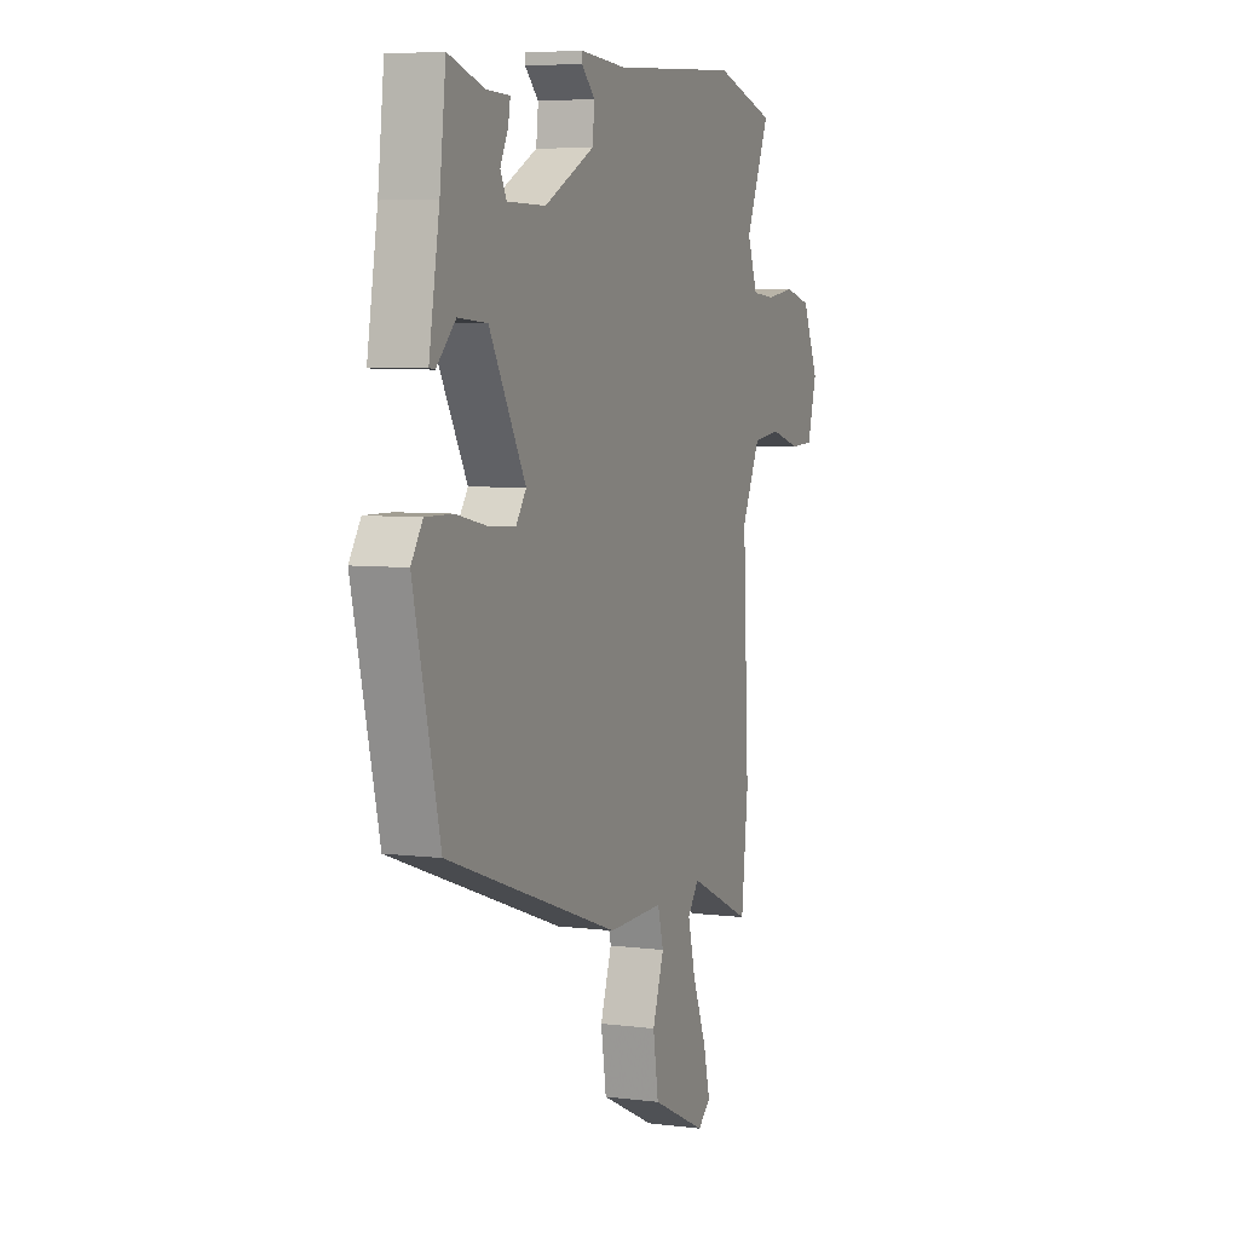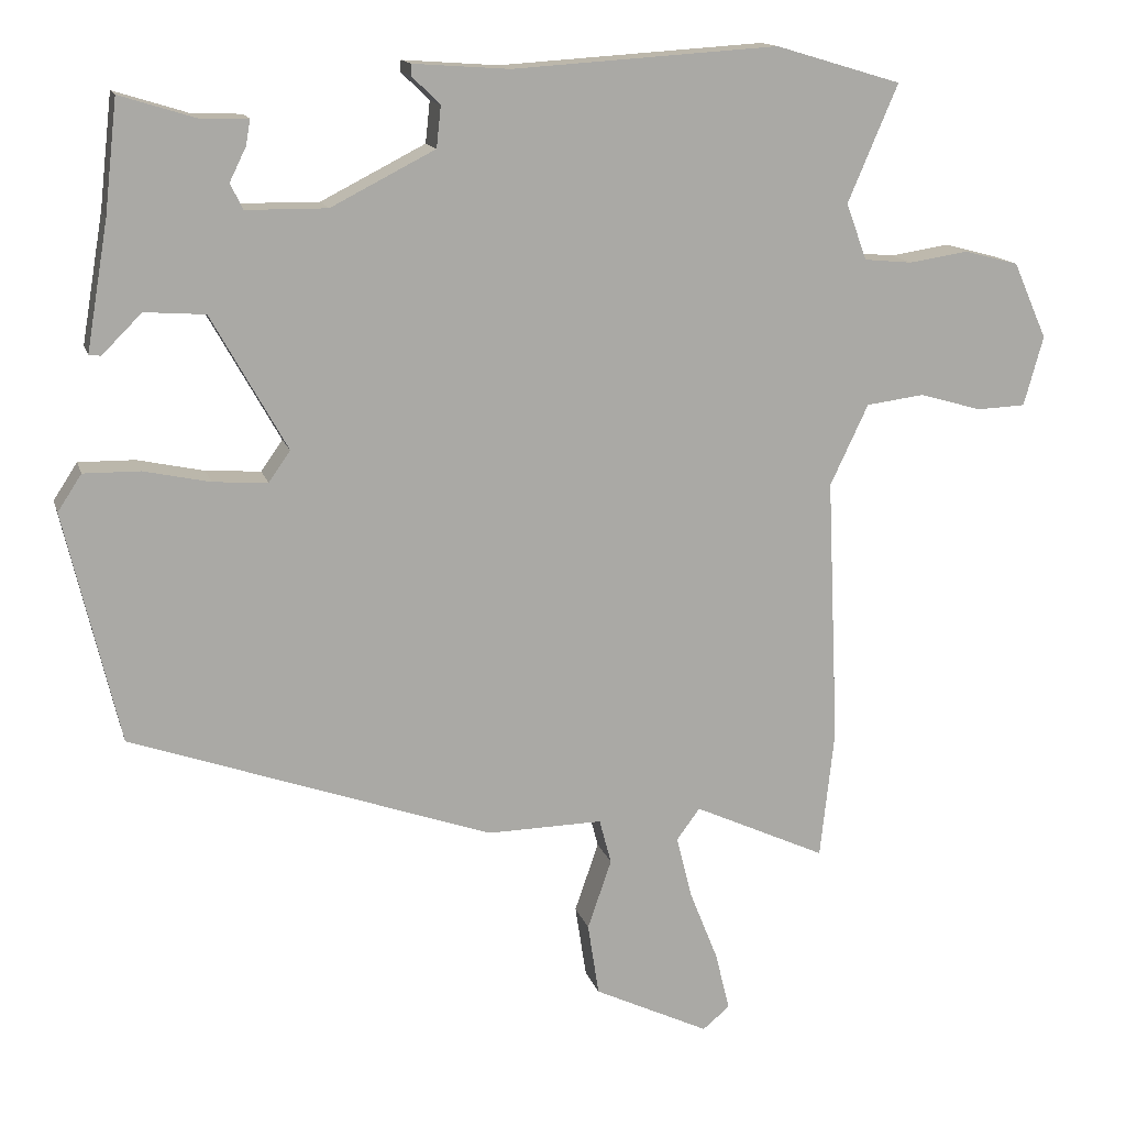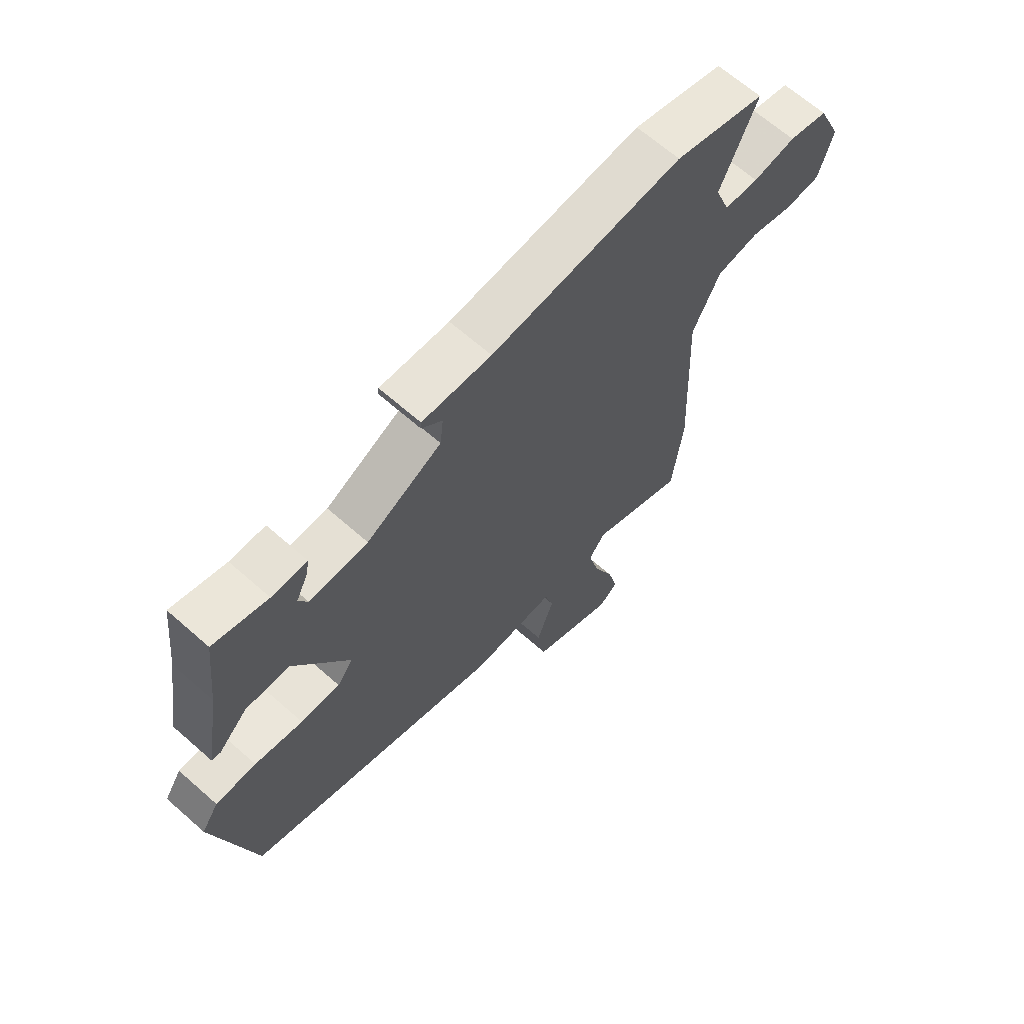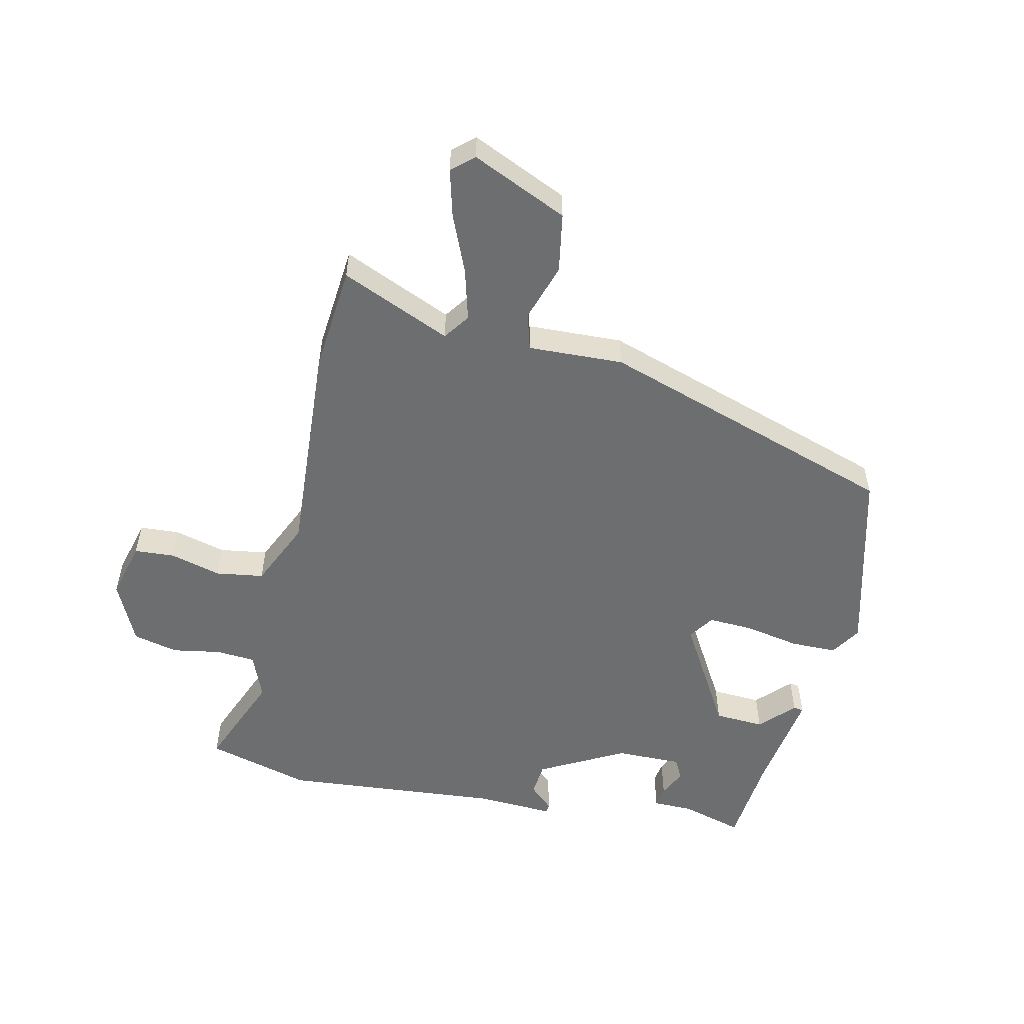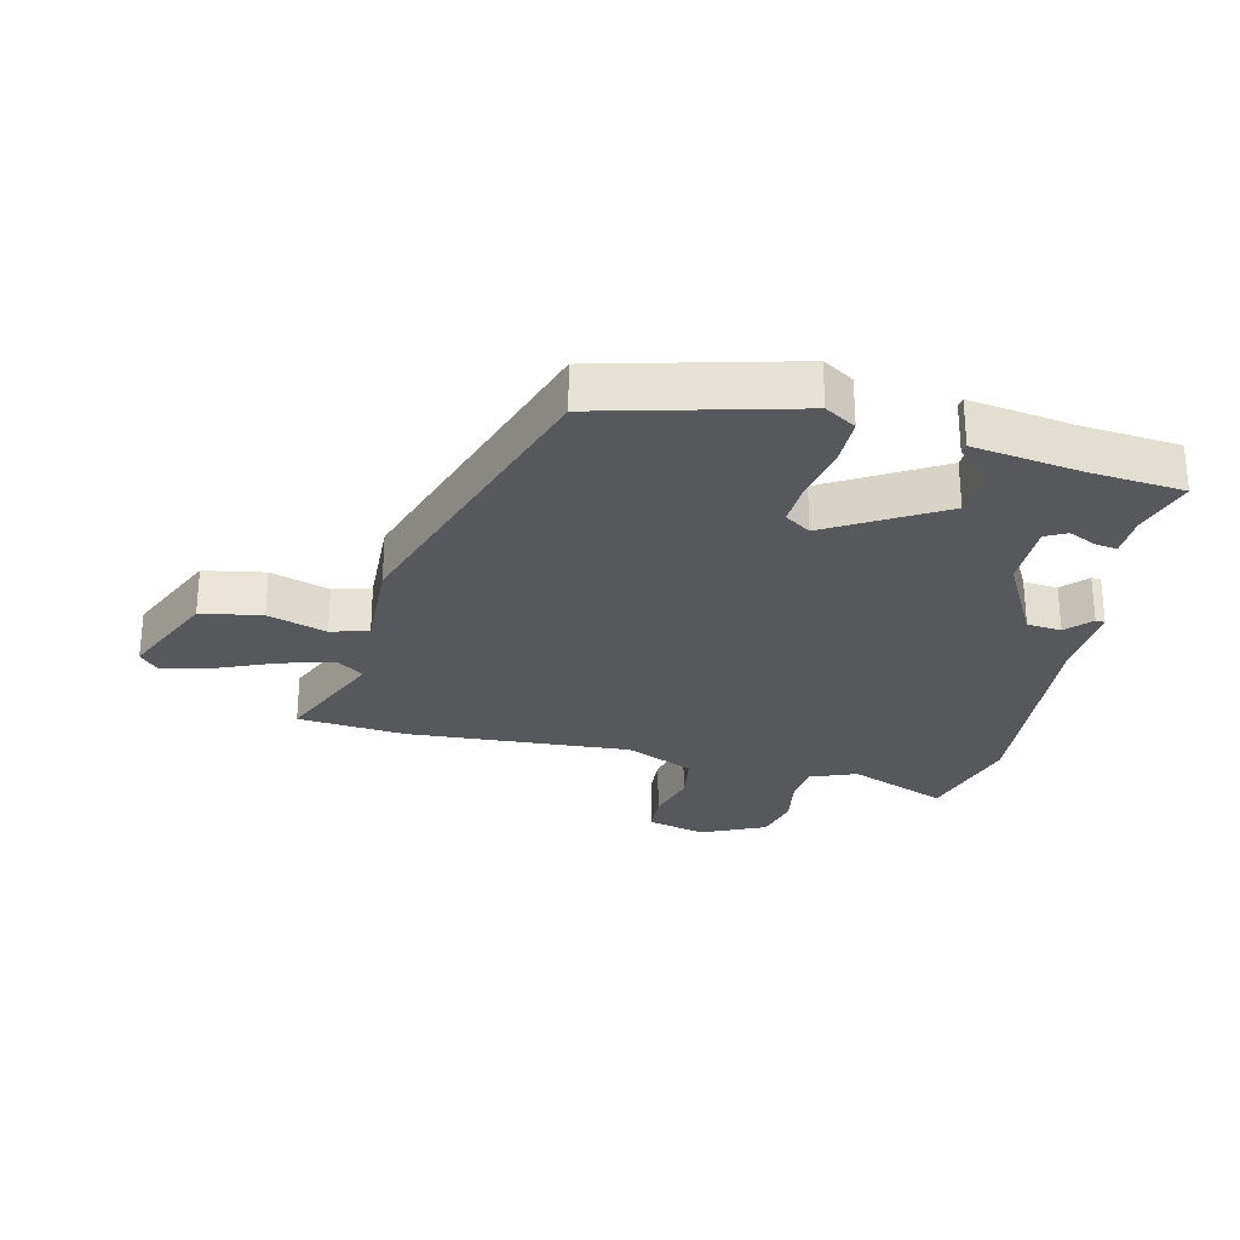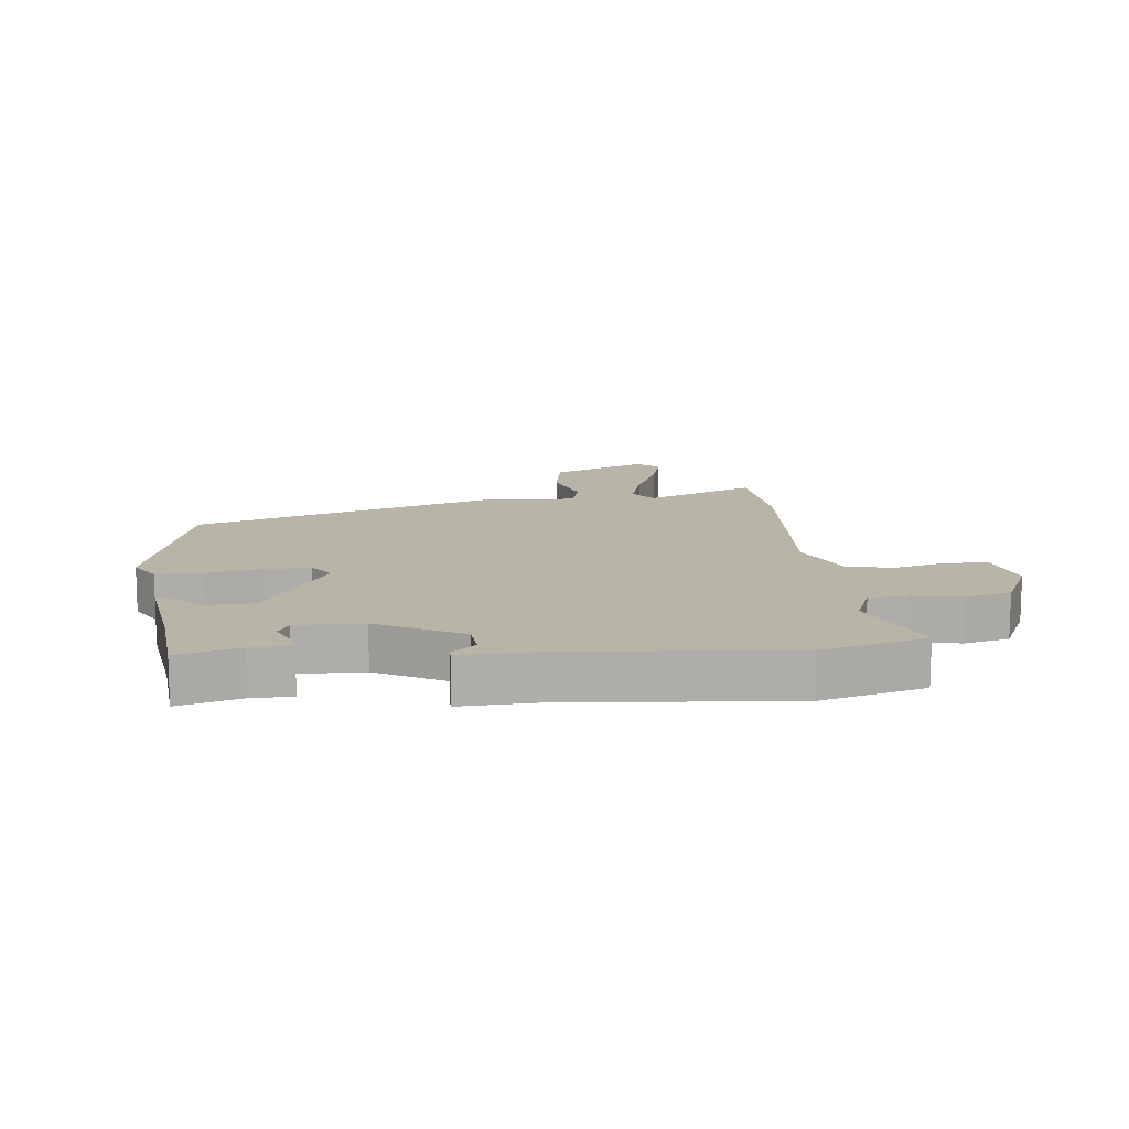
<metadata>
{"format":"obj","ext":"obj","renderer":"f3d","projection":"perspective","resolution":1024,"background":"white","views":[{"elev":5.7,"azim":-68.6,"up":"+Z"},{"elev":14.3,"azim":-14.2,"up":"+Z"},{"elev":66.2,"azim":-48.5,"up":"+Z"},{"elev":-54.2,"azim":168.5,"up":"+Y"},{"elev":-27.7,"azim":-102.1,"up":"+Y"},{"elev":13.0,"azim":-4.7,"up":"+Y"}]}
</metadata>
<code>
v 0.406 0.07 0.528
v 0.574 0.07 0.478
v 0.507 0.07 0.321
v 0.535 0.07 0.246
v 0.599 0.07 0.24
v 0.678 0.07 0.252
v 0.751 0.07 0.233
v 0.796 0.07 0.131
v 0.77 0.07 0.038
v 0.705 0.07 0.035
v 0.622 0.07 0.059
v 0.544 0.07 0.049
v 0.493 0.07 -0.059
v 0.509 0.07 -0.415
v 0.49 0.07 -0.588
v 0.313 0.07 -0.507
v 0.282 0.07 -0.549
v 0.303 0.07 -0.633
v 0.341 0.07 -0.728
v 0.36 0.07 -0.806
v 0.324 0.07 -0.836
v 0.17 0.07 -0.763
v 0.155 0.07 -0.666
v 0.187 0.07 -0.573
v 0.171 0.07 -0.513
v 0.016 0.07 -0.516
v -0.467 0.07 -0.347
v -0.54 0.07 -0.038
v -0.508 0.07 0.011
v -0.433 0.07 0.01
v -0.344 0.07 -0.009
v -0.271 0.07 -0.014
v -0.242 0.07 0.027
v -0.343 0.07 0.207
v -0.424 0.07 0.213
v -0.477 0.07 0.16
v -0.493 0.07 0.162
v -0.464 0.07 0.333
v -0.447 0.07 0.483
v -0.347 0.07 0.452
v -0.282 0.07 0.45
v -0.288 0.07 0.416
v -0.31 0.07 0.371
v -0.293 0.07 0.337
v -0.185 0.07 0.336
v -0.046 0.07 0.407
v -0.04 0.07 0.462
v -0.078 0.07 0.499
v -0.077 0.07 0.514
v 0.051 0.07 0.505
v 0.406 0 0.528
v 0.574 0 0.478
v 0.507 0 0.321
v 0.535 0 0.246
v 0.599 0 0.24
v 0.678 0 0.252
v 0.751 0 0.233
v 0.796 0 0.131
v 0.77 0 0.038
v 0.705 0 0.035
v 0.622 0 0.059
v 0.544 0 0.049
v 0.493 0 -0.059
v 0.509 0 -0.415
v 0.49 0 -0.588
v 0.313 0 -0.507
v 0.282 0 -0.549
v 0.303 0 -0.633
v 0.341 0 -0.728
v 0.36 0 -0.806
v 0.324 0 -0.836
v 0.17 0 -0.763
v 0.155 0 -0.666
v 0.187 0 -0.573
v 0.171 0 -0.513
v 0.016 0 -0.516
v -0.467 0 -0.347
v -0.54 0 -0.038
v -0.508 0 0.011
v -0.433 0 0.01
v -0.344 0 -0.009
v -0.271 0 -0.014
v -0.242 0 0.027
v -0.343 0 0.207
v -0.424 0 0.213
v -0.477 0 0.16
v -0.493 0 0.162
v -0.464 0 0.333
v -0.447 0 0.483
v -0.347 0 0.452
v -0.282 0 0.45
v -0.288 0 0.416
v -0.31 0 0.371
v -0.293 0 0.337
v -0.185 0 0.336
v -0.046 0 0.407
v -0.04 0 0.462
v -0.078 0 0.499
v -0.077 0 0.514
v 0.051 0 0.505
f 47 48 49 50
f 1 2 3
f 50 1 3
f 47 50 3
f 46 47 3
f 45 46 3 4
f 44 45 4
f 40 41 42 43
f 38 39 40 43
f 37 38 43
f 36 37 43
f 35 36 43
f 34 35 43 44
f 33 34 44 4
f 29 30 31
f 28 29 31
f 27 28 31
f 26 27 31
f 25 26 31
f 25 31 32
f 22 23 24
f 21 22 24
f 20 21 24
f 19 20 24
f 18 19 24
f 17 18 24 25
f 33 4 5
f 32 33 5
f 25 32 5
f 17 25 5
f 16 17 5
f 9 10 11
f 8 9 11
f 7 8 11
f 6 7 11
f 5 6 11
f 5 11 12
f 13 14 15 16
f 13 16 5
f 5 12 13
f 100 99 98 97
f 53 52 51
f 53 51 100
f 53 100 97
f 53 97 96
f 54 53 96 95
f 54 95 94
f 93 92 91 90
f 93 90 89 88
f 93 88 87
f 93 87 86
f 93 86 85
f 94 93 85 84
f 54 94 84 83
f 81 80 79
f 81 79 78
f 81 78 77
f 81 77 76
f 81 76 75
f 82 81 75
f 74 73 72
f 74 72 71
f 74 71 70
f 74 70 69
f 74 69 68
f 75 74 68 67
f 55 54 83
f 55 83 82
f 55 82 75
f 55 75 67
f 55 67 66
f 61 60 59
f 61 59 58
f 61 58 57
f 61 57 56
f 61 56 55
f 62 61 55
f 66 65 64 63
f 55 66 63
f 63 62 55
f 1 51 52 2
f 2 52 53 3
f 3 53 54 4
f 4 54 55 5
f 5 55 56 6
f 6 56 57 7
f 7 57 58 8
f 8 58 59 9
f 9 59 60 10
f 10 60 61 11
f 11 61 62 12
f 12 62 63 13
f 13 63 64 14
f 14 64 65 15
f 15 65 66 16
f 16 66 67 17
f 17 67 68 18
f 18 68 69 19
f 19 69 70 20
f 20 70 71 21
f 21 71 72 22
f 22 72 73 23
f 23 73 74 24
f 24 74 75 25
f 25 75 76 26
f 26 76 77 27
f 27 77 78 28
f 28 78 79 29
f 29 79 80 30
f 30 80 81 31
f 31 81 82 32
f 32 82 83 33
f 33 83 84 34
f 34 84 85 35
f 35 85 86 36
f 36 86 87 37
f 37 87 88 38
f 38 88 89 39
f 39 89 90 40
f 40 90 91 41
f 41 91 92 42
f 42 92 93 43
f 43 93 94 44
f 44 94 95 45
f 45 95 96 46
f 46 96 97 47
f 47 97 98 48
f 48 98 99 49
f 49 99 100 50
f 50 100 51 1

</code>
